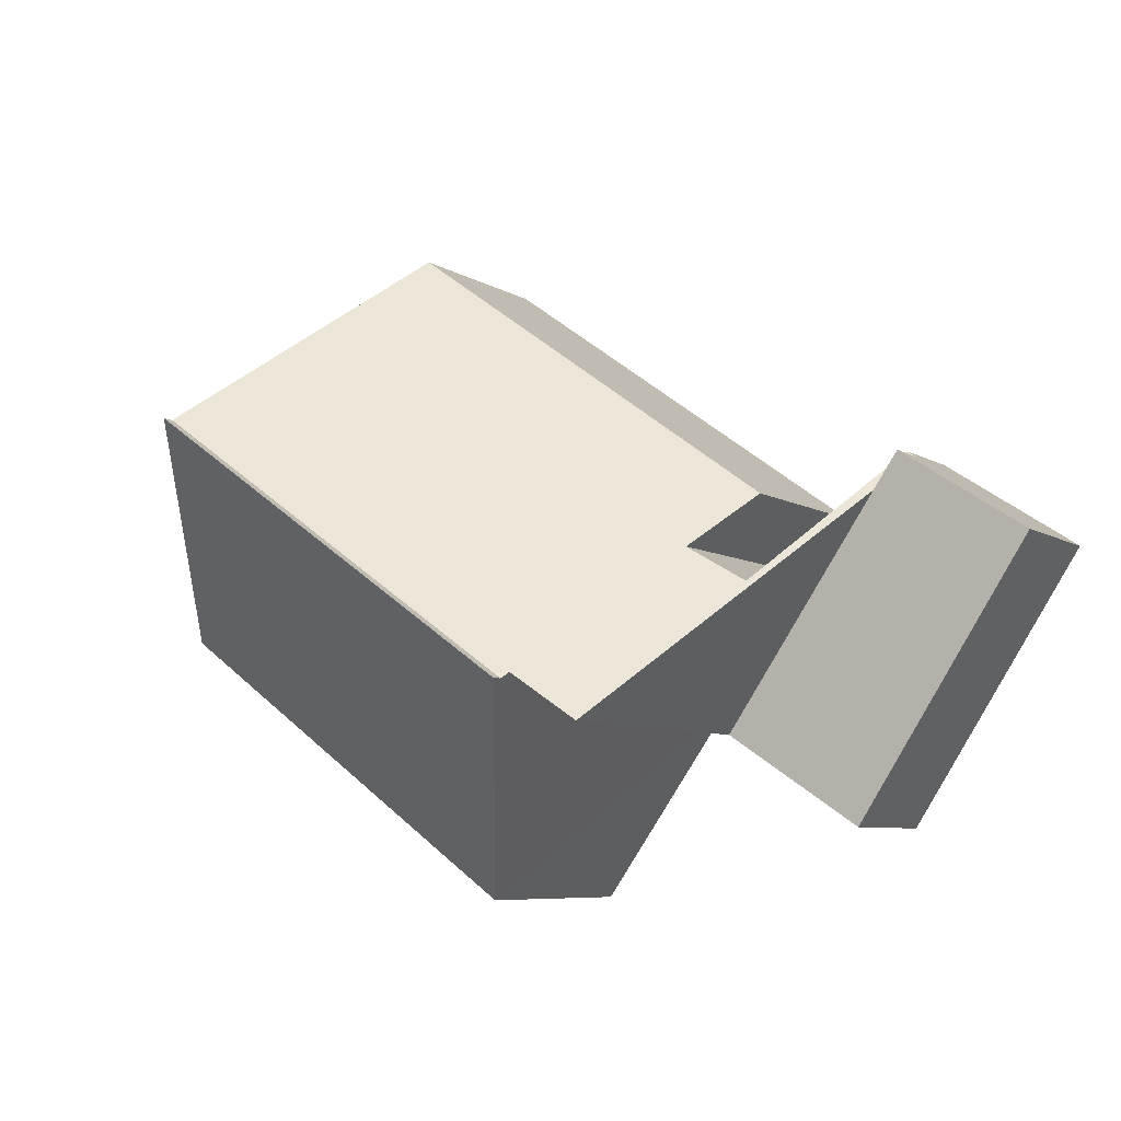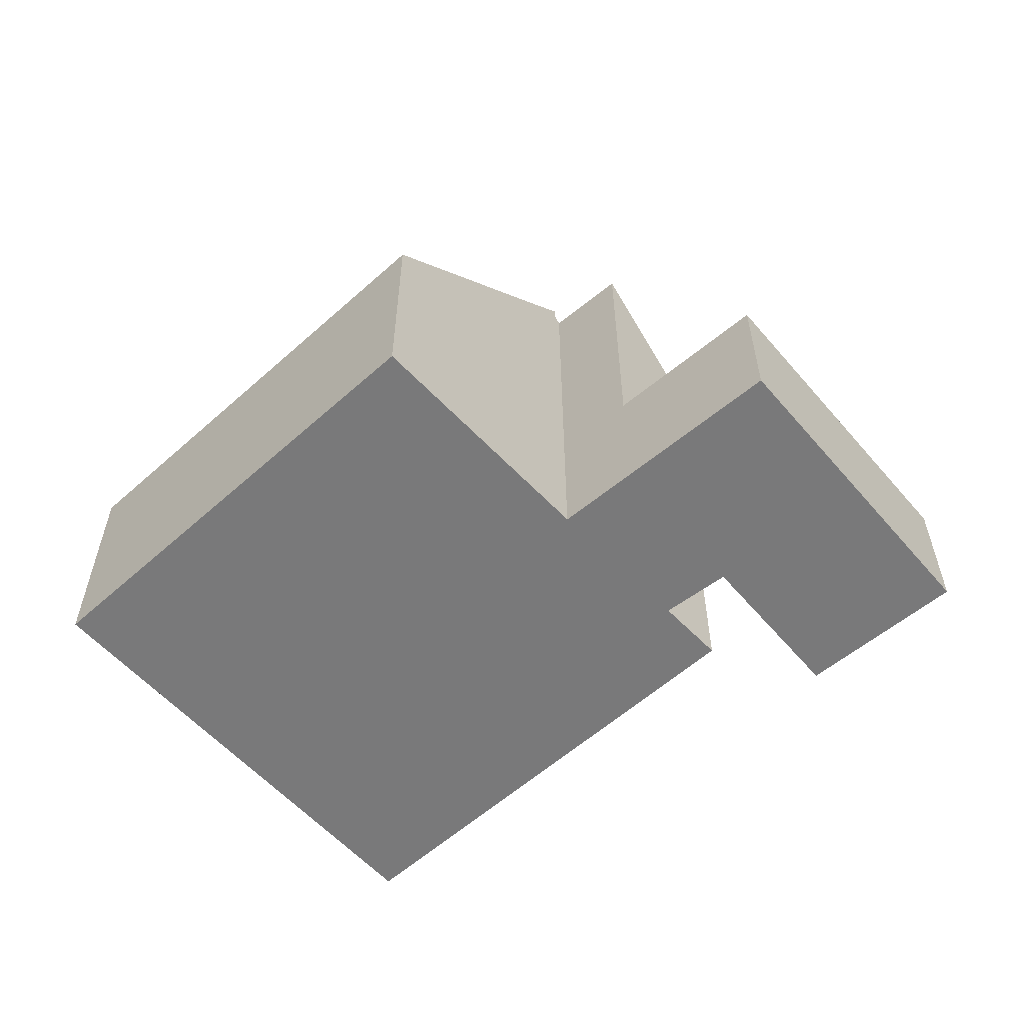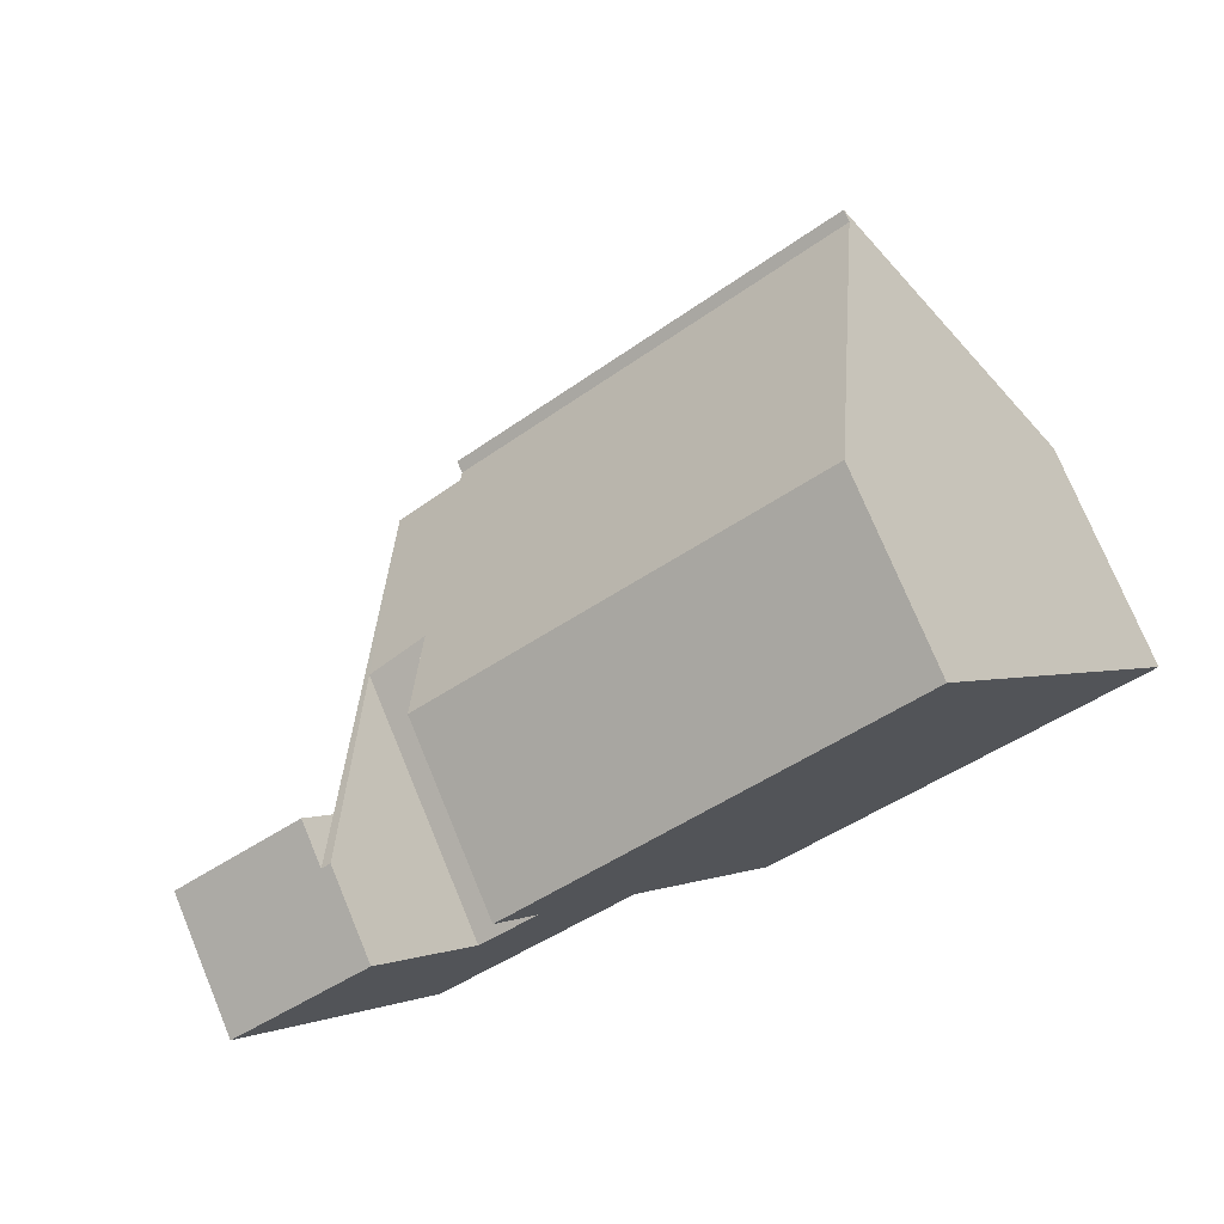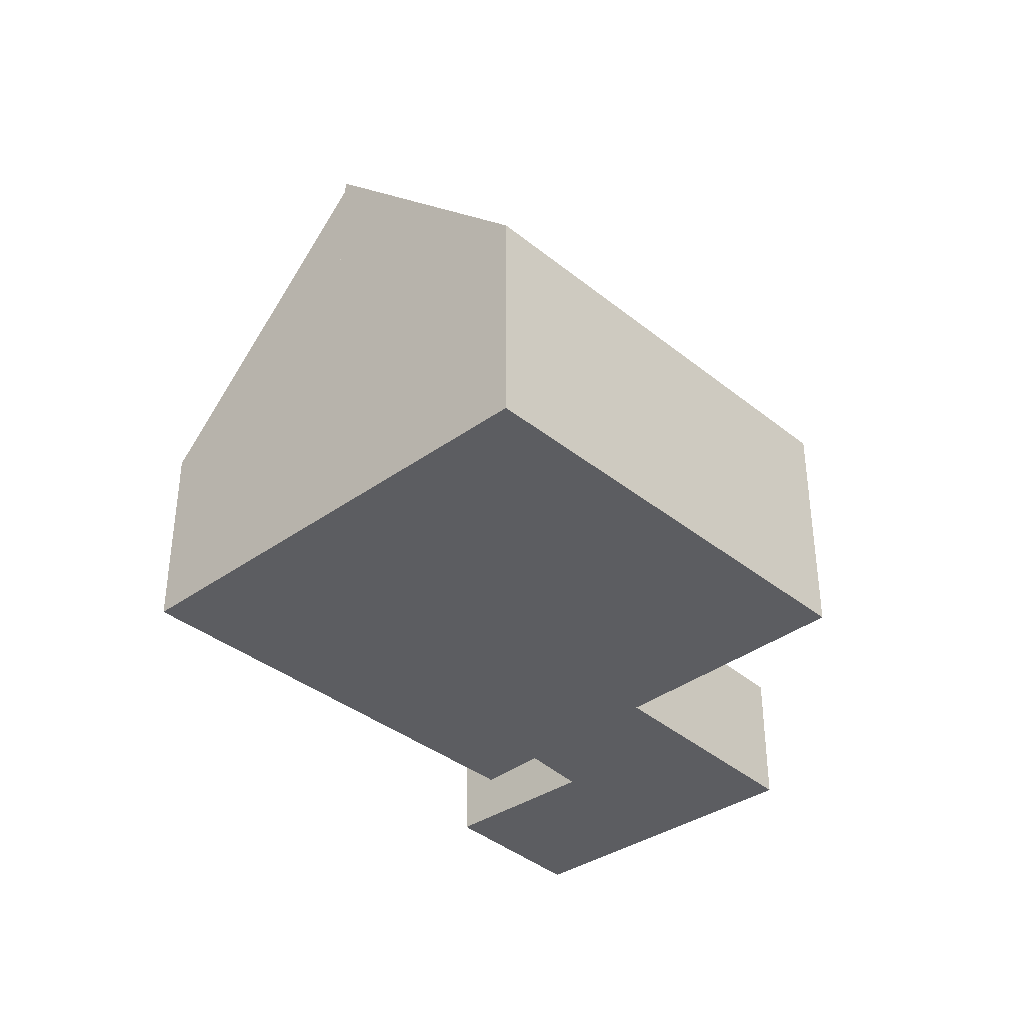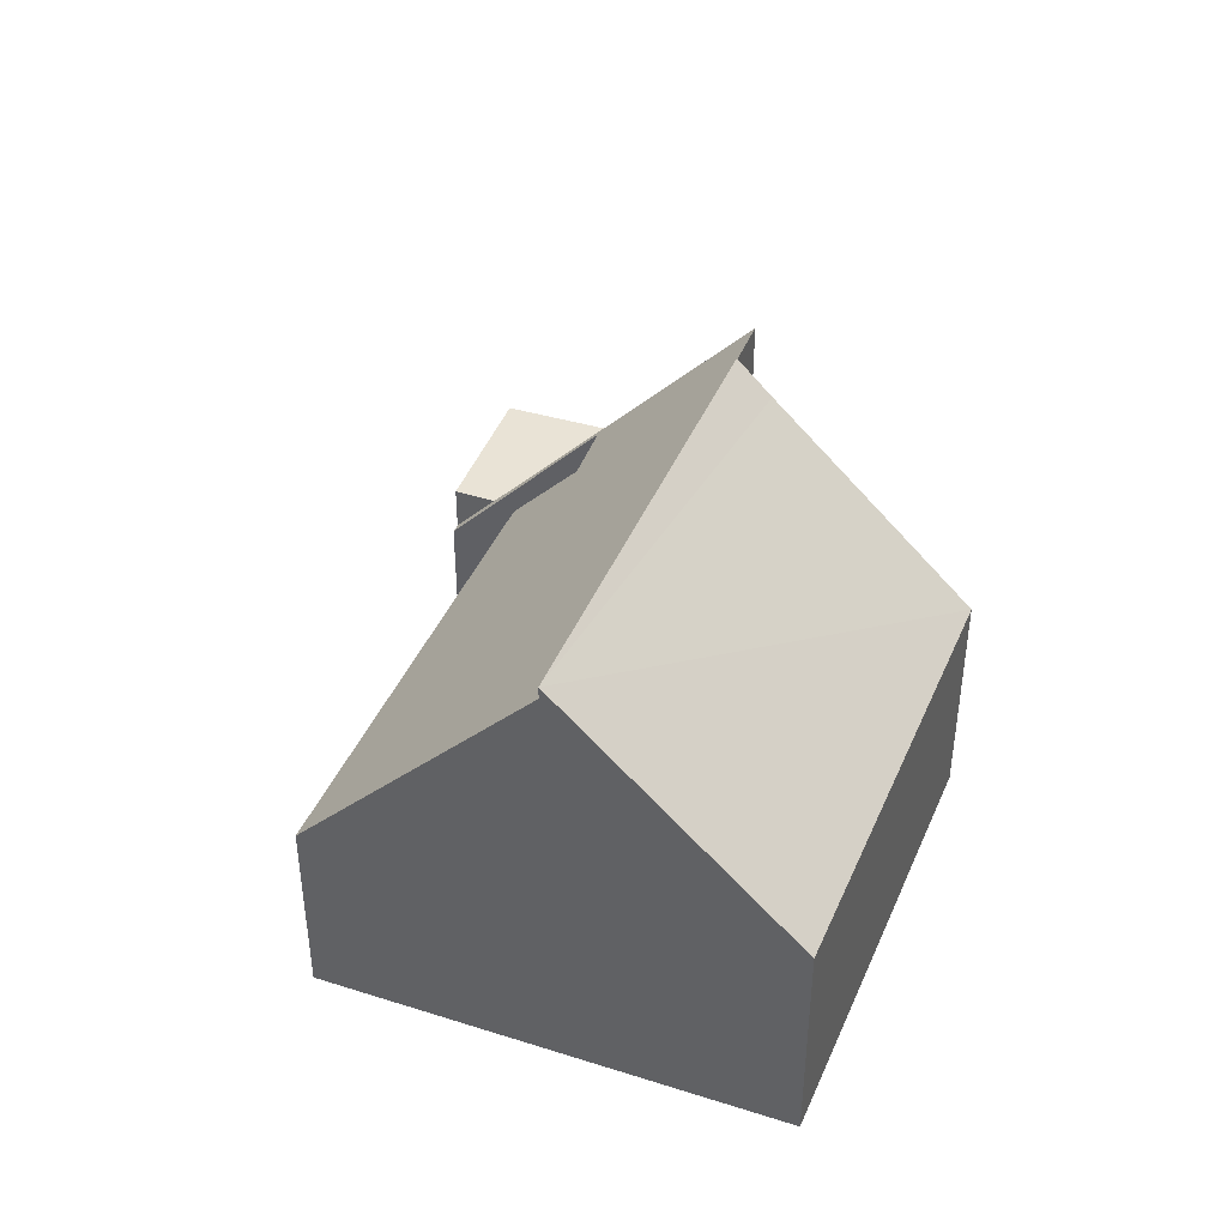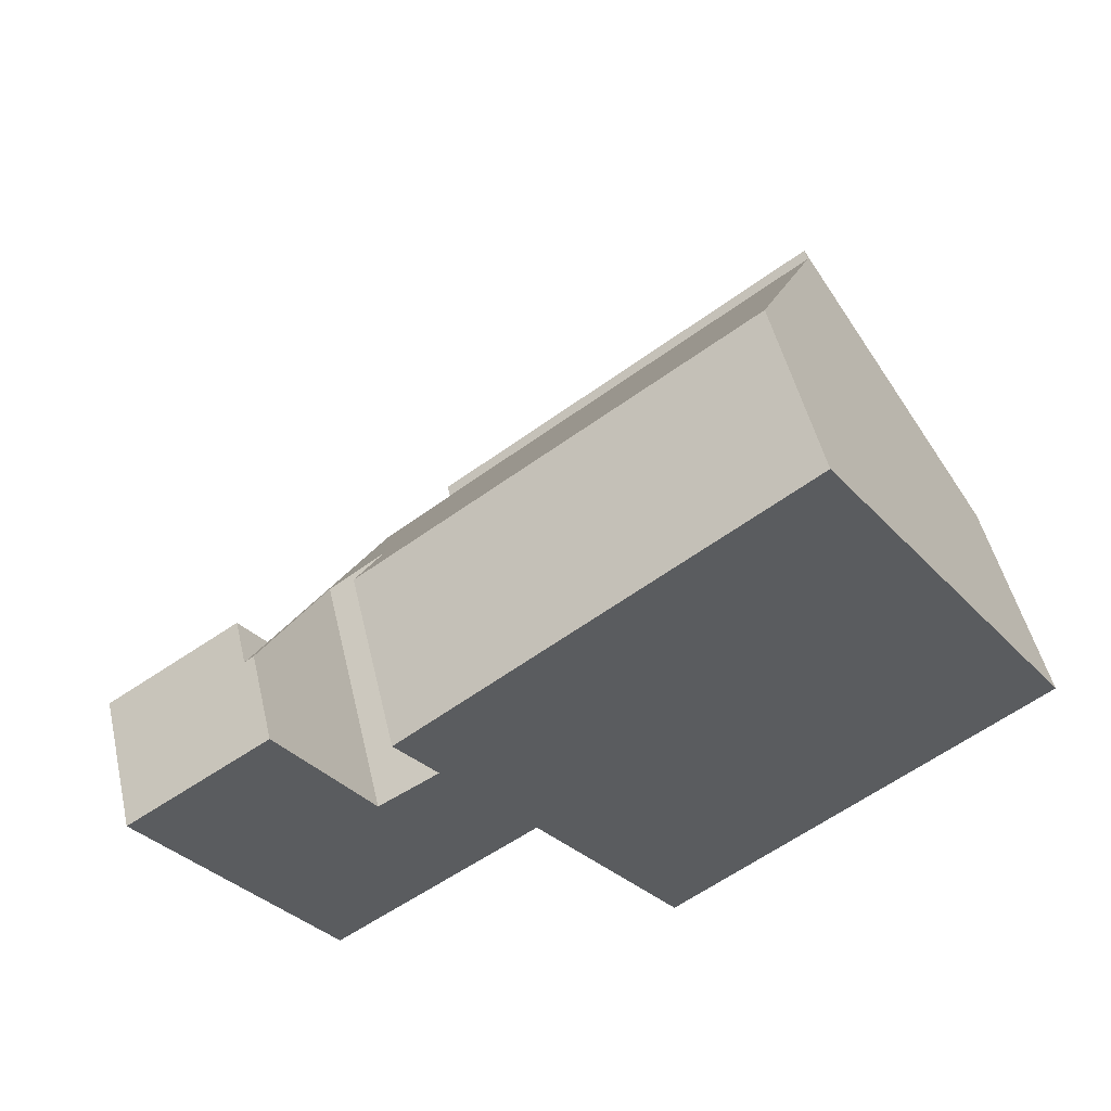
<metadata>
{"format":"obj","ext":"obj","renderer":"f3d","projection":"perspective","resolution":1024,"background":"white","views":[{"elev":-7.1,"azim":-148.9,"up":"+Z"},{"elev":-57.8,"azim":-172.9,"up":"+Y"},{"elev":75.8,"azim":-22.6,"up":"+Z"},{"elev":-37.1,"azim":98.4,"up":"+Y"},{"elev":42.0,"azim":76.5,"up":"+Y"},{"elev":50.5,"azim":-13.2,"up":"+Z"}]}
</metadata>
<code>
v  14.26 8.462 2.36
v  7.517 7.825 -3.189
v  7.127 8.462 -2.642
v  9.546 4.607 -6.032
v  9.774 4.246 -6.351
v  16.67 4.246 -1.385
v  16.57 4.587 -1.018
v  16.77 4.247 -1.314
v  16.77 8.046e-17 -1.314
v  9.774 3.889e-16 -6.351
v  16.67 8.481e-17 -1.385
v  7.127 1.618e-16 -2.642
v  7.517 1.953e-16 -3.189
v  9.546 3.694e-16 -6.032
v  14.26 -1.445e-16 2.36
v  16.57 6.233e-17 -1.018
v  0 2.606 1.596e-16
v  5.79 2.606 -3.366
v  3.267 2.606 -5.044
v  2.875 2.606 0.904
v  2.409 2.606 1.587
v  2.409 -9.718e-17 1.587
v  5.79 2.061e-16 -3.366
v  2.875 -5.535e-17 0.904
v  3.267 3.089e-16 -5.044
v  0 0 0
v  11.78 3.598 5.995
v  5.341 5.062 -0.217
v  4.574 3.692 0.835
v  2.582 1.742 1.701
v  2.409 1.736 1.587
v  4.235 4.959 -0.873
v  5.79 8.046 -3.366
v  14.26 8.23 2.36
v  7.047 8.085 -2.53
v  7.127 8.23 -2.642
v  5.341 1.329e-17 -0.217
v  4.235 5.346e-17 -0.873
v  4.574 -5.113e-17 0.835
v  11.78 -3.671e-16 5.995
v  2.582 -1.042e-16 1.701
v  7.047 1.549e-16 -2.53
g defaultobject
f 1 2 3
f 2 1 4
f 4 1 5
f 5 1 6
f 6 1 7
f 6 7 8
f 9 6 8
f 6 9 5
f 5 9 10
f 10 9 11
f 2 12 3
f 12 2 4
f 12 4 5
f 12 5 13
f 13 5 14
f 14 5 10
f 12 1 3
f 1 12 15
f 15 7 1
f 7 15 8
f 8 15 9
f 9 15 16
f 11 14 10
f 14 11 13
f 13 11 9
f 13 9 16
f 13 16 15
f 13 15 12
f 17 18 19
f 18 17 20
f 20 17 21
f 22 20 21
f 20 22 18
f 18 22 23
f 23 22 24
f 23 19 18
f 19 23 25
f 25 17 19
f 17 25 26
f 26 21 17
f 21 26 22
f 24 25 23
f 25 24 22
f 25 22 26
f 27 28 29
f 30 20 31
f 20 30 32
f 20 32 33
f 33 32 28
f 33 28 27
f 33 27 34
f 33 34 35
f 35 34 36
f 32 37 28
f 37 32 38
f 39 27 29
f 27 39 40
f 31 41 30
f 41 31 22
f 37 29 28
f 29 37 39
f 12 35 36
f 35 12 42
f 23 20 33
f 20 23 24
f 20 24 31
f 31 24 22
f 27 15 34
f 15 27 40
f 30 38 32
f 38 30 41
f 15 36 34
f 36 15 12
f 42 33 35
f 33 42 23
f 37 38 23
f 24 23 38
f 41 24 38
f 22 24 41
f 15 40 12
f 42 12 40
f 39 42 40
f 37 42 39
f 23 42 37

</code>
